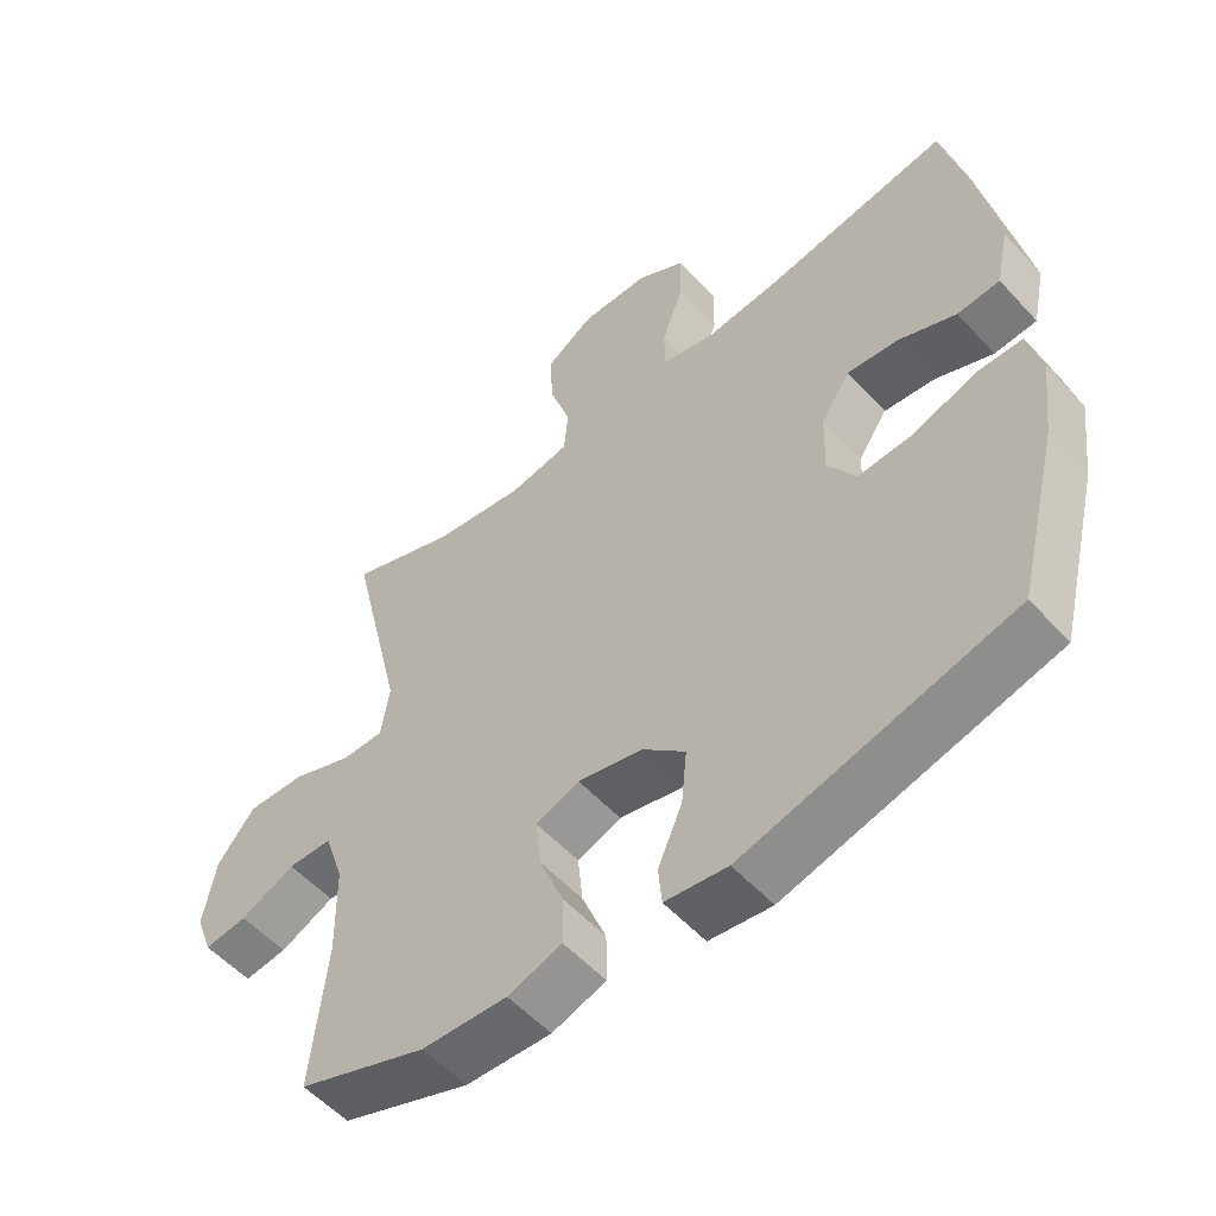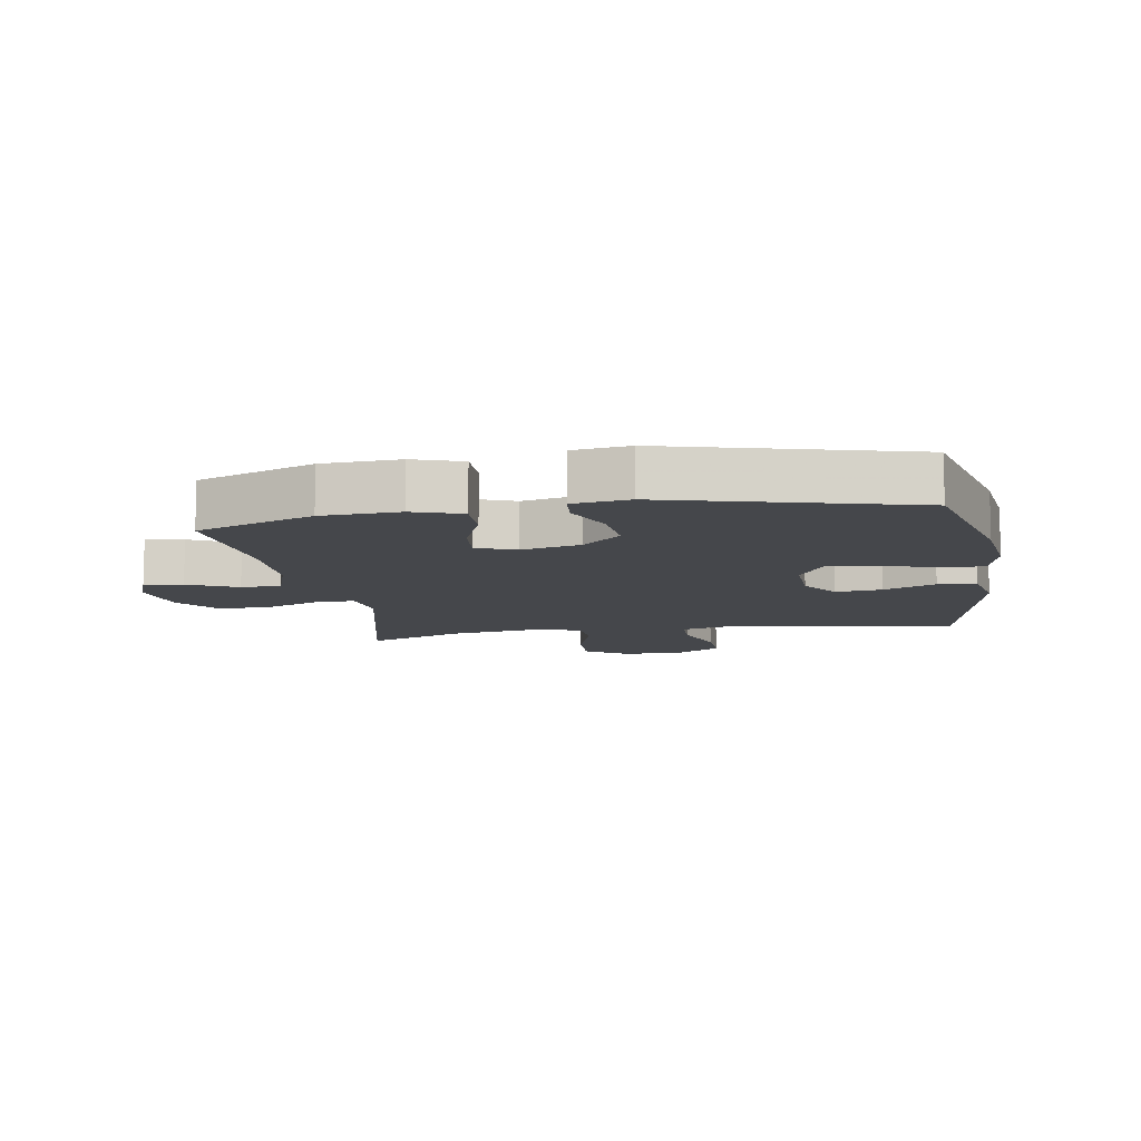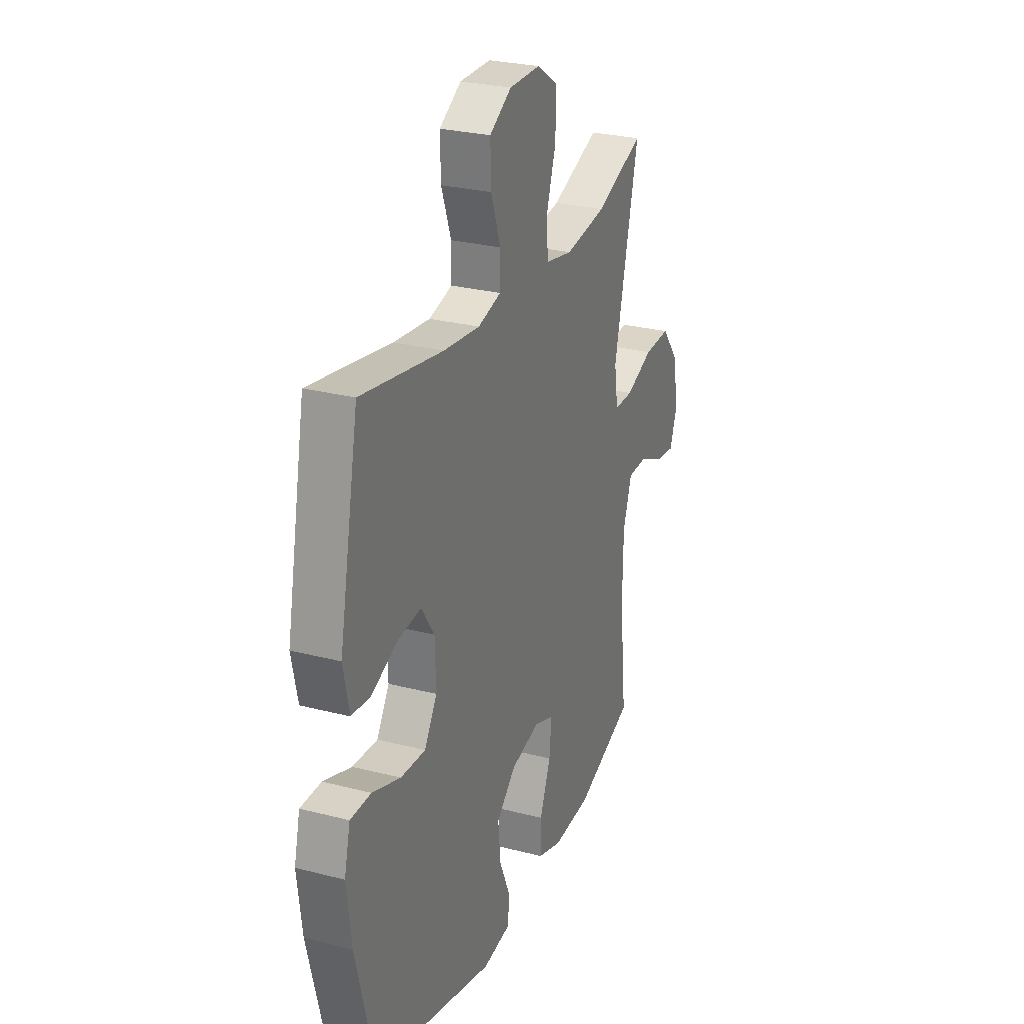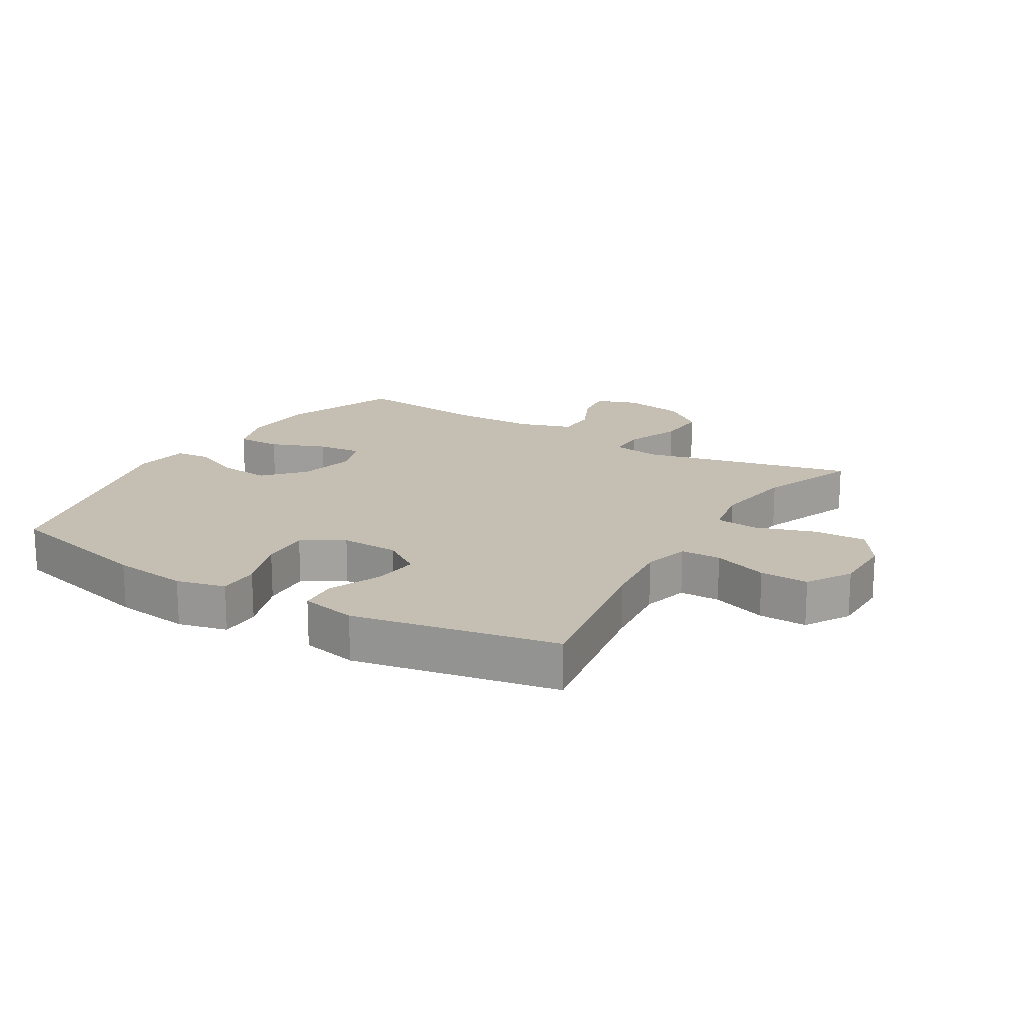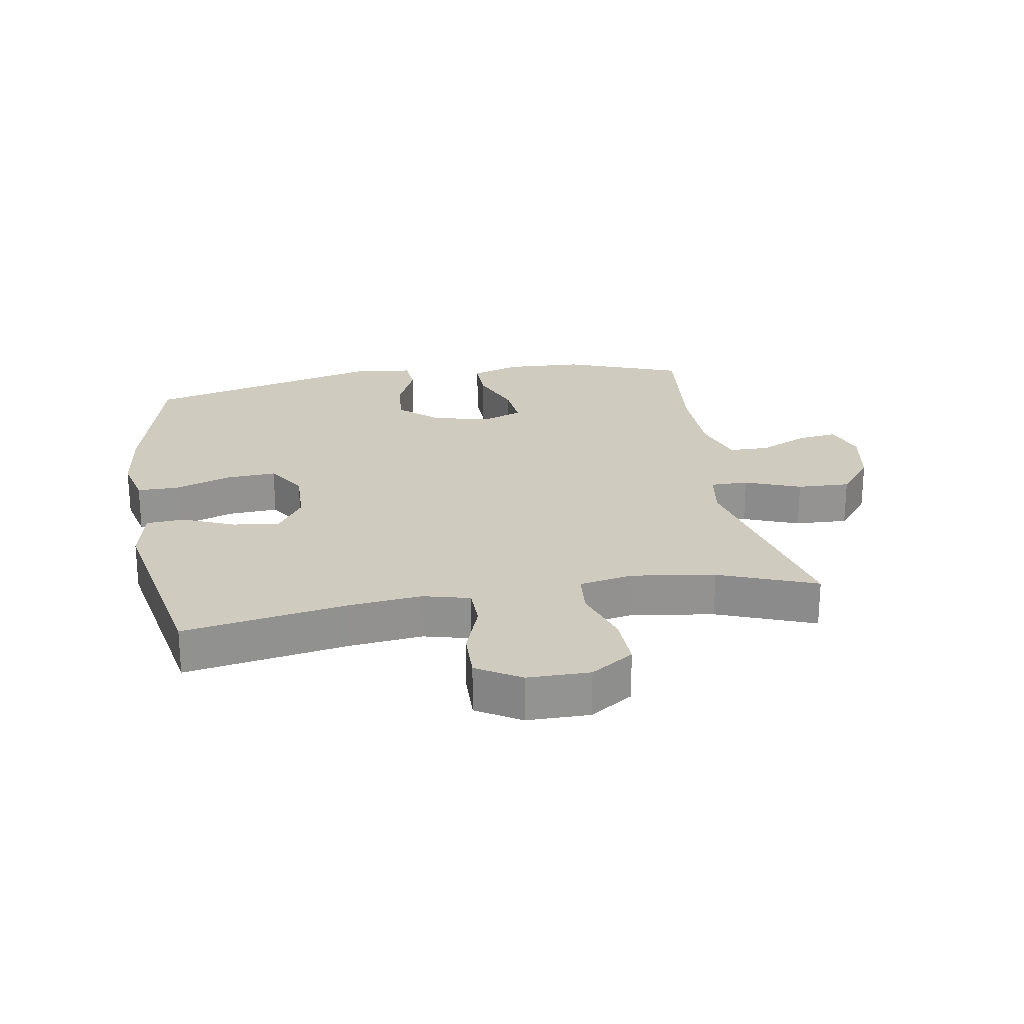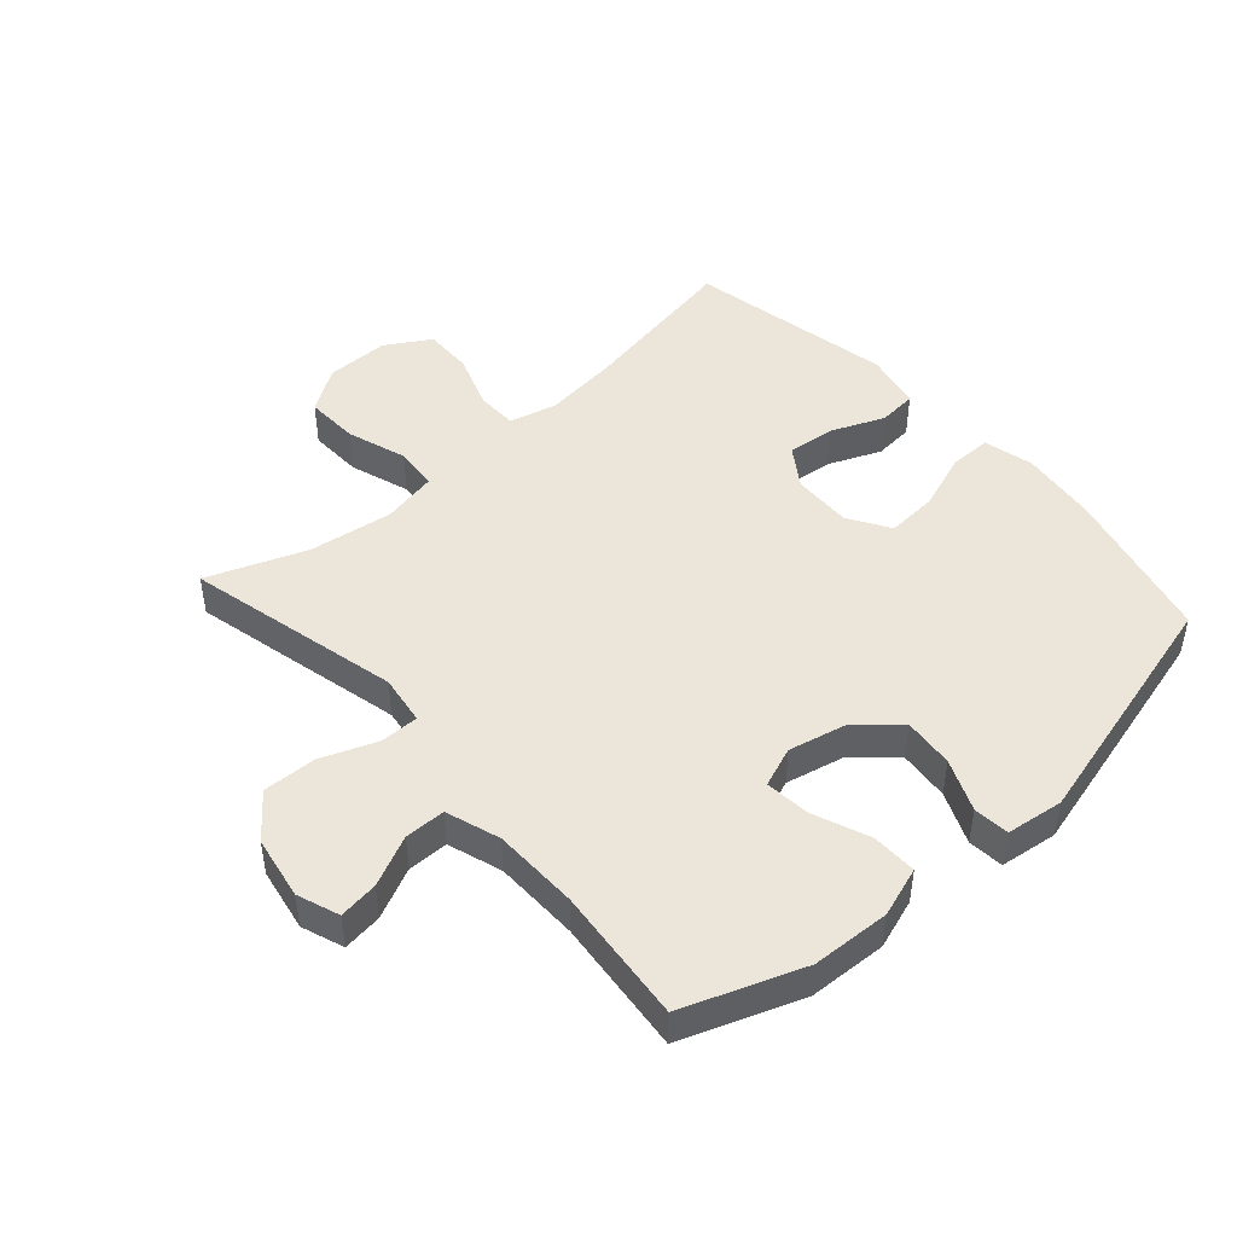
<metadata>
{"format":"obj","ext":"obj","renderer":"f3d","projection":"perspective","resolution":1024,"background":"white","views":[{"elev":-54.7,"azim":-138.6,"up":"+Z"},{"elev":-10.4,"azim":-170.5,"up":"+Y"},{"elev":27.3,"azim":-68.3,"up":"+Z"},{"elev":17.6,"azim":-58.8,"up":"+Y"},{"elev":23.7,"azim":-9.5,"up":"+Y"},{"elev":46.9,"azim":138.3,"up":"+Y"}]}
</metadata>
<code>
v 0.5 0.07 0.5
v 0.421 0.07 0.162
v 0.433 0.07 0.084
v 0.493 0.07 0.084
v 0.581 0.07 0.118
v 0.665 0.07 0.121
v 0.719 0.07 0.053
v 0.737 0.07 -0.046
v 0.713 0.07 -0.112
v 0.651 0.07 -0.104
v 0.572 0.07 -0.067
v 0.508 0.07 -0.068
v 0.48 0.07 -0.153
v 0.478 0.07 -0.287
v 0.5 0.07 -0.5
v 0.314 0.07 -0.569
v 0.191 0.07 -0.575
v 0.113 0.07 -0.549
v 0.114 0.07 -0.478
v 0.149 0.07 -0.39
v 0.156 0.07 -0.319
v 0.093 0.07 -0.295
v 0 0.07 -0.316
v -0.062 0.07 -0.372
v -0.054 0.07 -0.452
v -0.019 0.07 -0.533
v -0.024 0.07 -0.589
v -0.114 0.07 -0.601
v -0.5 0.07 -0.5
v -0.561 0.07 -0.255
v -0.576 0.07 -0.135
v -0.557 0.07 -0.057
v -0.491 0.07 -0.057
v -0.401 0.07 -0.089
v -0.321 0.07 -0.094
v -0.281 0.07 -0.029
v -0.284 0.07 0.064
v -0.326 0.07 0.126
v -0.4 0.07 0.118
v -0.483 0.07 0.083
v -0.544 0.07 0.088
v -0.563 0.07 0.177
v -0.5 0.07 0.5
v -0.24 0.07 0.454
v -0.124 0.07 0.441
v -0.05 0.07 0.46
v -0.049 0.07 0.524
v -0.08 0.07 0.611
v -0.082 0.07 0.688
v -0.012 0.07 0.73
v 0.087 0.07 0.73
v 0.155 0.07 0.685
v 0.152 0.07 0.601
v 0.121 0.07 0.507
v 0.127 0.07 0.439
v 0.213 0.07 0.422
v 0.345 0.07 0.441
v 0.5 0 0.5
v 0.421 0 0.162
v 0.433 0 0.084
v 0.493 0 0.084
v 0.581 0 0.118
v 0.665 0 0.121
v 0.719 0 0.053
v 0.737 0 -0.046
v 0.713 0 -0.112
v 0.651 0 -0.104
v 0.572 0 -0.067
v 0.508 0 -0.068
v 0.48 0 -0.153
v 0.478 0 -0.287
v 0.5 0 -0.5
v 0.314 0 -0.569
v 0.191 0 -0.575
v 0.113 0 -0.549
v 0.114 0 -0.478
v 0.149 0 -0.39
v 0.156 0 -0.319
v 0.093 0 -0.295
v 0 0 -0.316
v -0.062 0 -0.372
v -0.054 0 -0.452
v -0.019 0 -0.533
v -0.024 0 -0.589
v -0.114 0 -0.601
v -0.5 0 -0.5
v -0.561 0 -0.255
v -0.576 0 -0.135
v -0.557 0 -0.057
v -0.491 0 -0.057
v -0.401 0 -0.089
v -0.321 0 -0.094
v -0.281 0 -0.029
v -0.284 0 0.064
v -0.326 0 0.126
v -0.4 0 0.118
v -0.483 0 0.083
v -0.544 0 0.088
v -0.563 0 0.177
v -0.5 0 0.5
v -0.24 0 0.454
v -0.124 0 0.441
v -0.05 0 0.46
v -0.049 0 0.524
v -0.08 0 0.611
v -0.082 0 0.688
v -0.012 0 0.73
v 0.087 0 0.73
v 0.155 0 0.685
v 0.152 0 0.601
v 0.121 0 0.507
v 0.127 0 0.439
v 0.213 0 0.422
v 0.345 0 0.441
f 52 53 54
f 51 52 54
f 50 51 54
f 49 50 54
f 48 49 54
f 47 48 54
f 46 47 54 55
f 45 46 55 56
f 42 43 44
f 41 42 44
f 40 41 44
f 39 40 44
f 38 39 44 45
f 37 38 45 56
f 32 33 34
f 31 32 34
f 30 31 34
f 29 30 34
f 28 29 34
f 27 28 34
f 26 27 34
f 25 26 34
f 24 25 34 35
f 23 24 35 36
f 18 19 20
f 17 18 20
f 16 17 20
f 15 16 20
f 14 15 20
f 13 14 20 21
f 12 13 21 22
f 9 10 11
f 8 9 11
f 7 8 11
f 6 7 11
f 5 6 11
f 4 5 11
f 3 4 11 12
f 57 1 2
f 57 2 3
f 56 57 3
f 36 37 56
f 23 36 56
f 22 23 56
f 12 22 56
f 3 12 56
f 111 110 109
f 111 109 108
f 111 108 107
f 111 107 106
f 111 106 105
f 111 105 104
f 112 111 104 103
f 113 112 103 102
f 101 100 99
f 101 99 98
f 101 98 97
f 101 97 96
f 102 101 96 95
f 113 102 95 94
f 91 90 89
f 91 89 88
f 91 88 87
f 91 87 86
f 91 86 85
f 91 85 84
f 91 84 83
f 91 83 82
f 92 91 82 81
f 93 92 81 80
f 77 76 75
f 77 75 74
f 77 74 73
f 77 73 72
f 77 72 71
f 78 77 71 70
f 79 78 70 69
f 68 67 66
f 68 66 65
f 68 65 64
f 68 64 63
f 68 63 62
f 68 62 61
f 69 68 61 60
f 59 58 114
f 60 59 114
f 60 114 113
f 113 94 93
f 113 93 80
f 113 80 79
f 113 79 69
f 113 69 60
f 1 58 59 2
f 2 59 60 3
f 3 60 61 4
f 4 61 62 5
f 5 62 63 6
f 6 63 64 7
f 7 64 65 8
f 8 65 66 9
f 9 66 67 10
f 10 67 68 11
f 11 68 69 12
f 12 69 70 13
f 13 70 71 14
f 14 71 72 15
f 15 72 73 16
f 16 73 74 17
f 17 74 75 18
f 18 75 76 19
f 19 76 77 20
f 20 77 78 21
f 21 78 79 22
f 22 79 80 23
f 23 80 81 24
f 24 81 82 25
f 25 82 83 26
f 26 83 84 27
f 27 84 85 28
f 28 85 86 29
f 29 86 87 30
f 30 87 88 31
f 31 88 89 32
f 32 89 90 33
f 33 90 91 34
f 34 91 92 35
f 35 92 93 36
f 36 93 94 37
f 37 94 95 38
f 38 95 96 39
f 39 96 97 40
f 40 97 98 41
f 41 98 99 42
f 42 99 100 43
f 43 100 101 44
f 44 101 102 45
f 45 102 103 46
f 46 103 104 47
f 47 104 105 48
f 48 105 106 49
f 49 106 107 50
f 50 107 108 51
f 51 108 109 52
f 52 109 110 53
f 53 110 111 54
f 54 111 112 55
f 55 112 113 56
f 56 113 114 57
f 57 114 58 1

</code>
